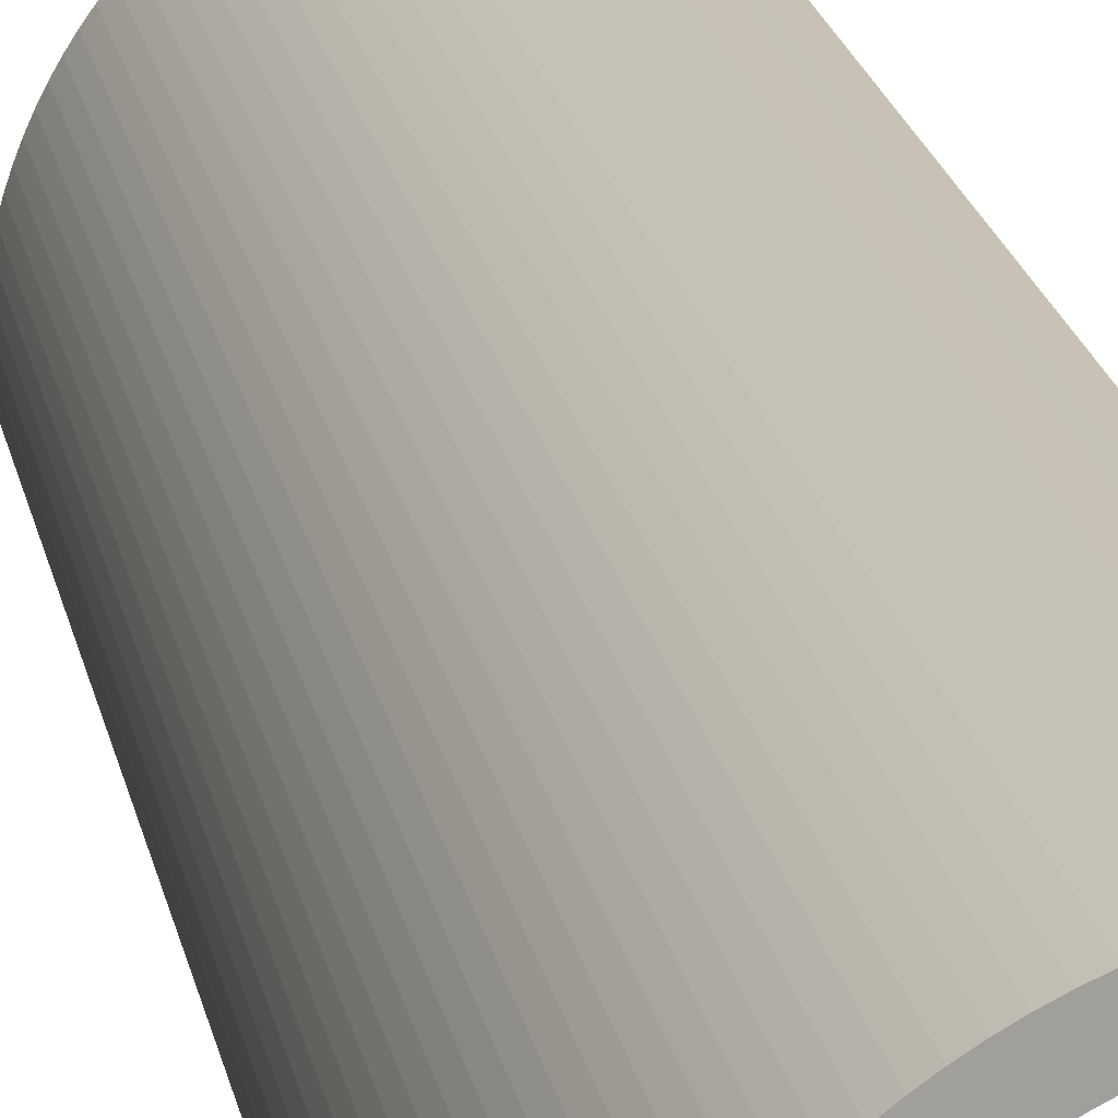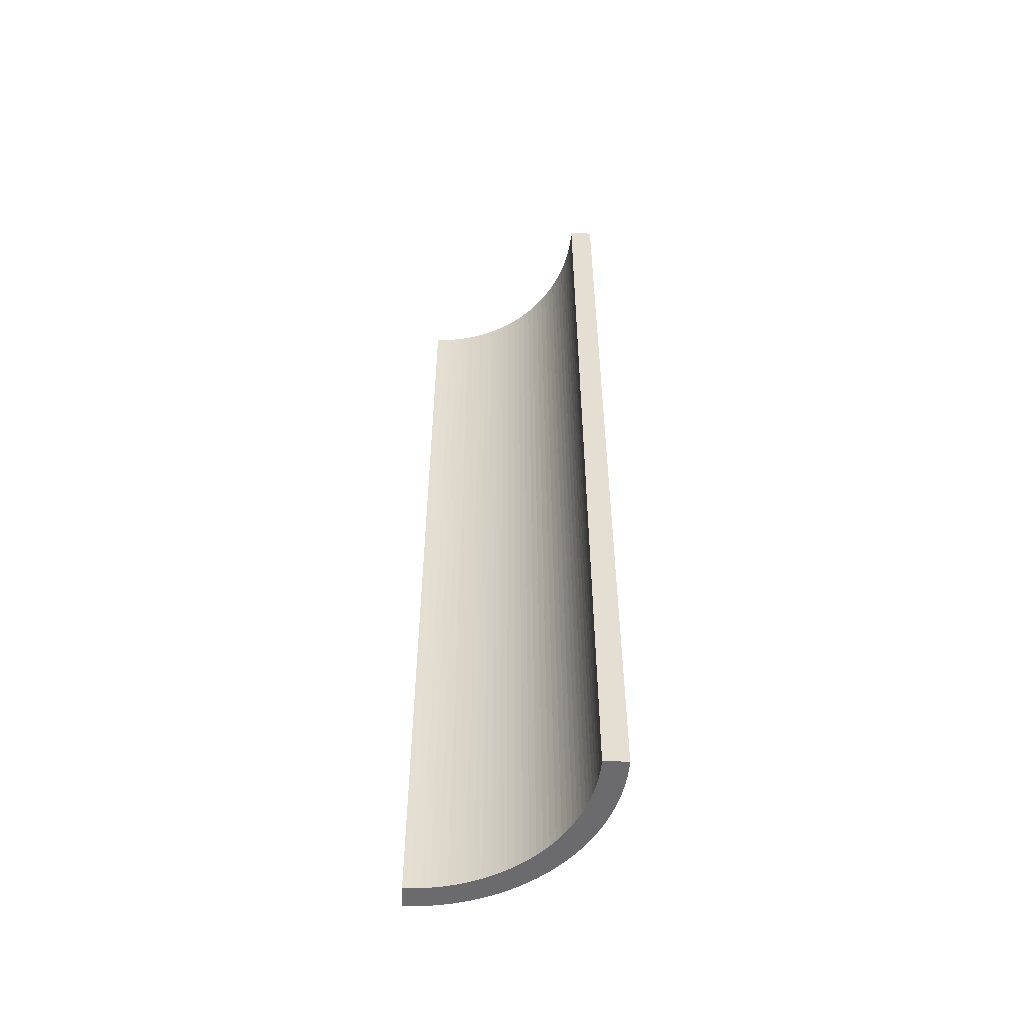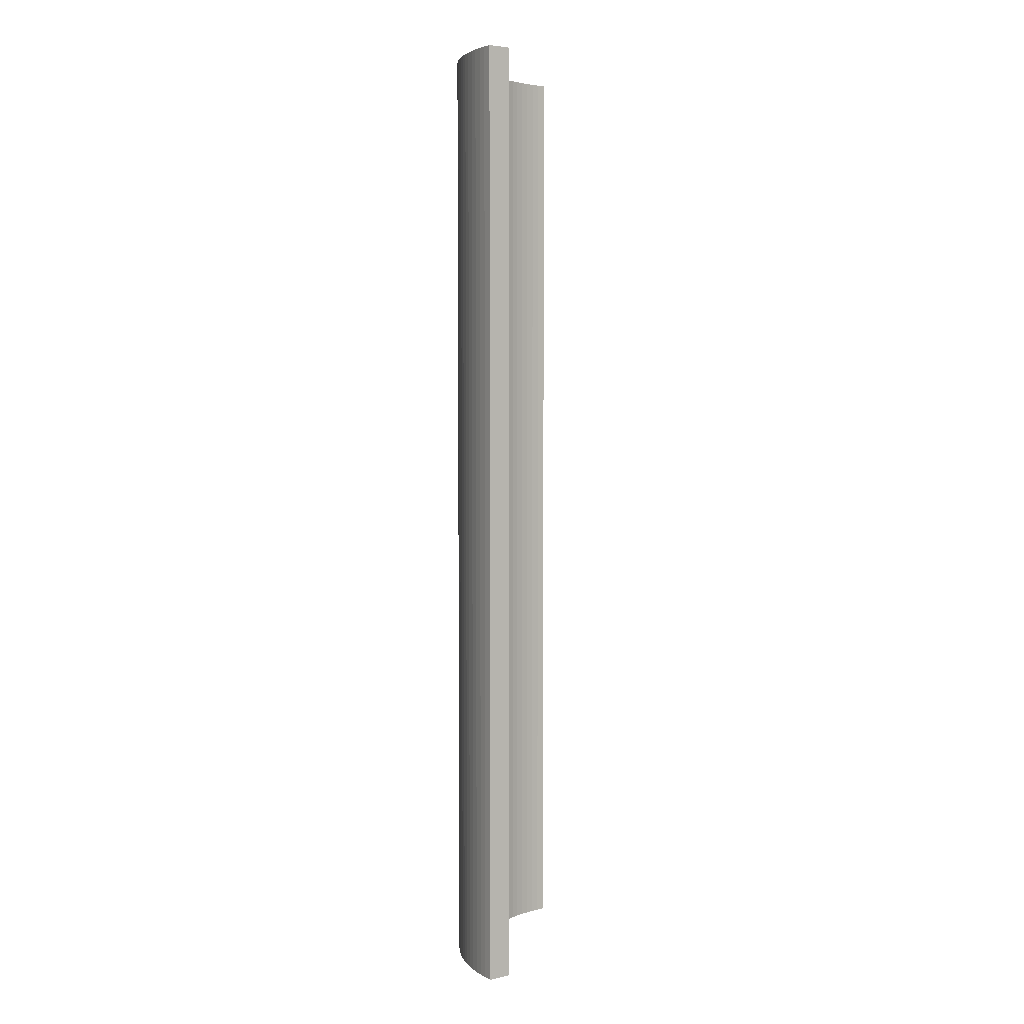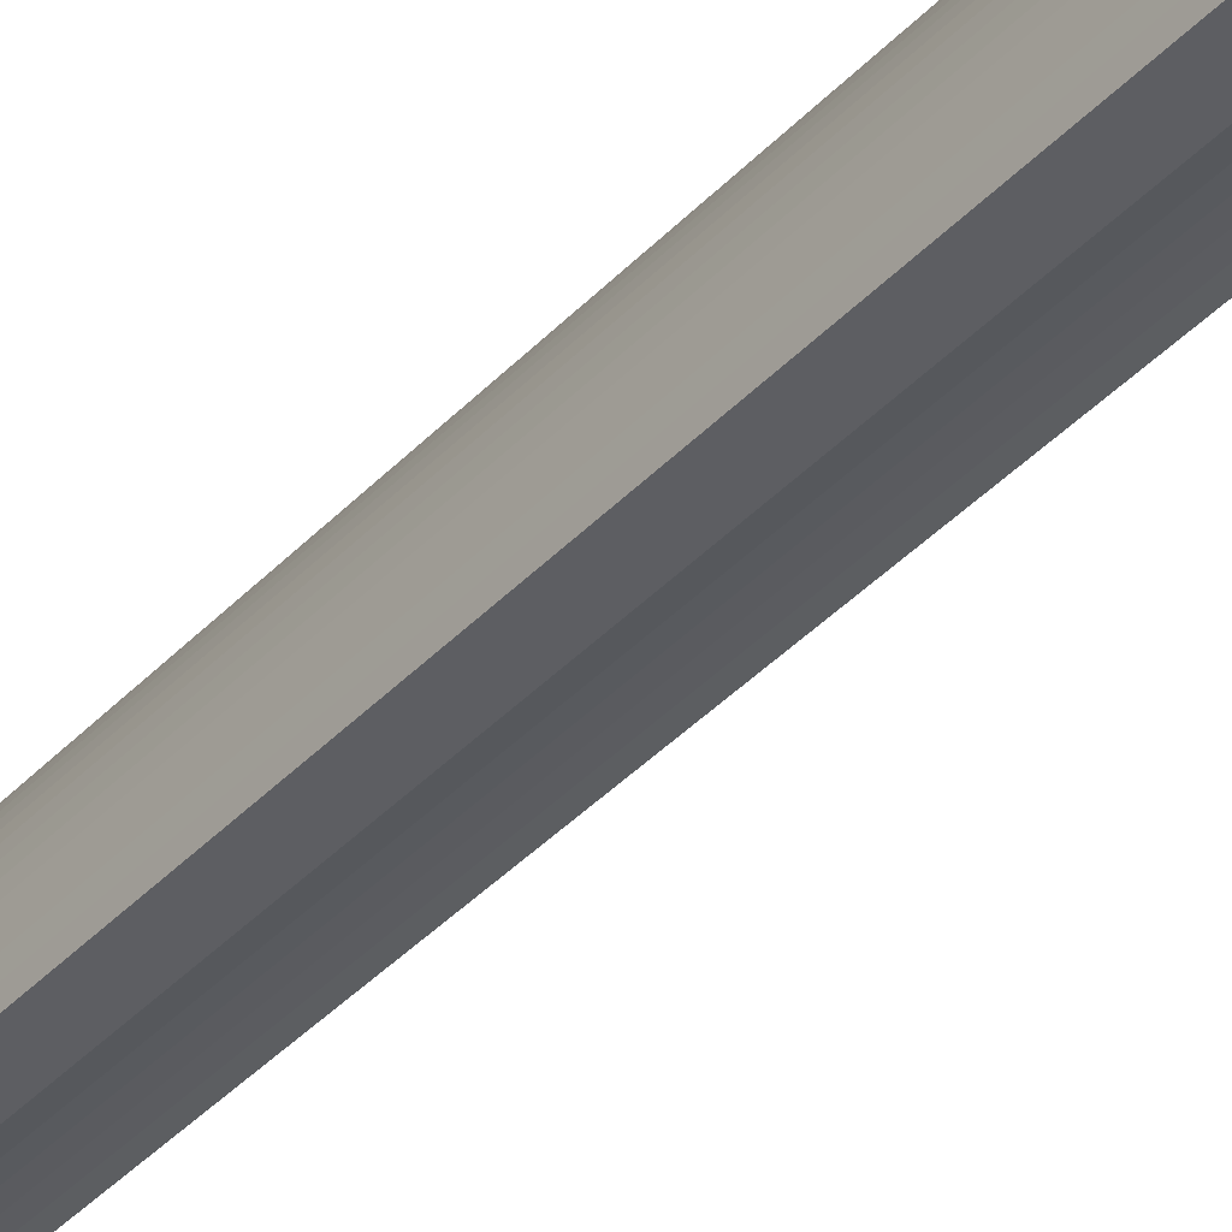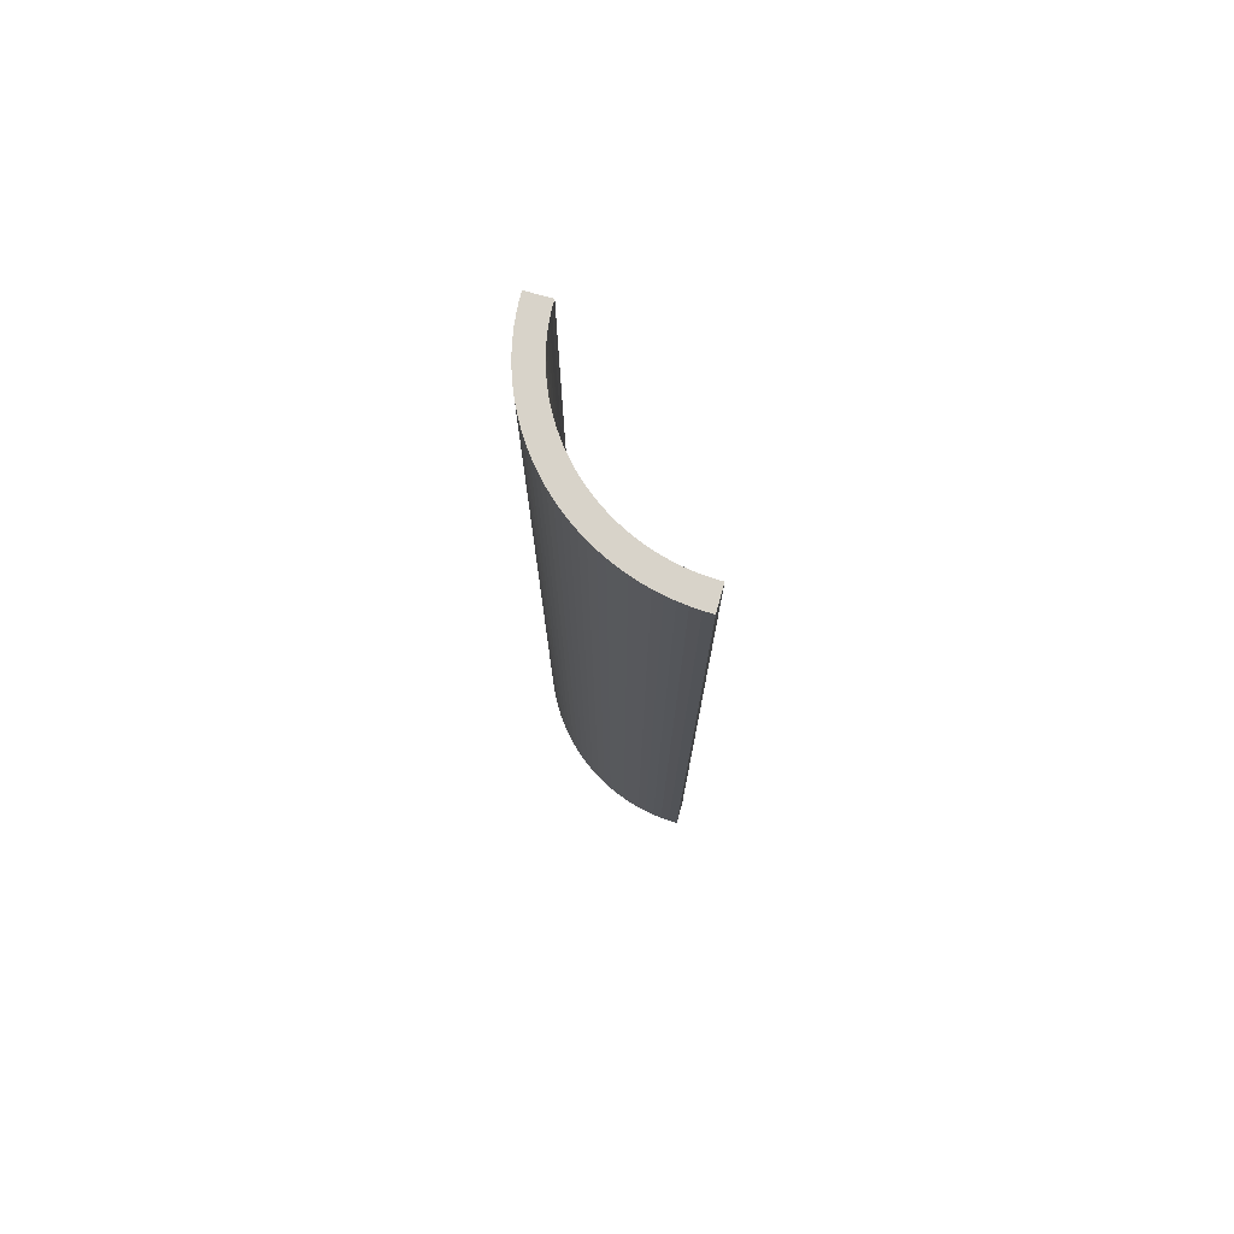
<metadata>
{"format":"obj","ext":"obj","renderer":"f3d","projection":"perspective","resolution":1024,"background":"white","views":[{"elev":19.1,"azim":-10.0,"up":"+Y"},{"elev":-53.5,"azim":87.3,"up":"+Z"},{"elev":4.3,"azim":-35.4,"up":"+Z"},{"elev":-38.3,"azim":-37.3,"up":"+Y"},{"elev":76.0,"azim":-74.6,"up":"+Z"}]}
</metadata>
<code>
g COL_PB_G8_WaterCover_COL_Slime_Ramp_1
v -4 -4 20
v -3.99 -3.607 20
v -3 -4 20
v -2.992 -3.657 20
v -3.99 -3.607 -20
v -4 -4 -20
v -2.992 -3.657 -20
v -3 -4 -20
v -3.961 -3.216 20
v -2.966 -3.314 20
v -3.961 -3.216 -20
v -2.966 -3.314 -20
v -3.913 -2.826 20
v -2.924 -2.973 20
v -3.913 -2.826 -20
v -2.924 -2.973 -20
v -3.846 -2.439 20
v -2.865 -2.634 20
v -3.846 -2.439 -20
v -2.865 -2.634 -20
v -3.76 -2.056 20
v -2.79 -2.299 20
v -3.76 -2.056 -20
v -2.79 -2.299 -20
v -3.656 -1.678 20
v -2.699 -1.968 20
v -3.656 -1.678 -20
v -2.699 -1.968 -20
v -3.532 -1.305 20
v -2.591 -1.642 20
v -3.532 -1.305 -20
v -2.591 -1.642 -20
v -3.391 -0.9385 20
v -2.467 -1.321 20
v -3.391 -0.9385 -20
v -2.467 -1.321 -20
v -3.232 -0.5796 20
v -2.328 -1.007 20
v -3.232 -0.5796 -20
v -2.328 -1.007 -20
v -3.055 -0.2288 20
v -2.173 -0.7002 20
v -3.055 -0.2288 -20
v -2.173 -0.7002 -20
v -2.862 0.1128 20
v -2.004 -0.4013 20
v -2.862 0.1128 -20
v -2.004 -0.4013 -20
v -2.652 0.4446 20
v -1.82 -0.111 20
v -2.652 0.4446 -20
v -1.82 -0.111 -20
v -2.426 0.7656 20
v -1.622 0.1699 20
v -2.426 0.7656 -20
v -1.622 0.1699 -20
v -2.184 1.075 20
v -1.411 0.4408 20
v -2.184 1.075 -20
v -1.411 0.4408 -20
v -1.928 1.372 20
v -1.187 0.7009 20
v -1.928 1.372 -20
v -1.187 0.7009 -20
v -1.657 1.657 20
v -0.9497 0.9497 20
v -1.657 1.657 -20
v -0.9497 0.9497 -20
v -1.372 1.928 20
v -0.7009 1.187 20
v -1.372 1.928 -20
v -0.7009 1.187 -20
v -1.075 2.184 20
v -0.4408 1.411 20
v -1.075 2.184 -20
v -0.4408 1.411 -20
v -0.7656 2.426 20
v -0.1699 1.622 20
v -0.7656 2.426 -20
v -0.1699 1.622 -20
v -0.4446 2.652 20
v 0.111 1.82 20
v -0.4446 2.652 -20
v 0.111 1.82 -20
v -0.1128 2.862 20
v 0.4013 2.004 20
v -0.1128 2.862 -20
v 0.4013 2.004 -20
v 0.2288 3.055 20
v 0.7002 2.173 20
v 0.2288 3.055 -20
v 0.7002 2.173 -20
v 0.5796 3.232 20
v 1.007 2.328 20
v 0.5796 3.232 -20
v 1.007 2.328 -20
v 0.9385 3.391 20
v 1.321 2.467 20
v 0.9385 3.391 -20
v 1.321 2.467 -20
v 1.305 3.532 20
v 1.642 2.591 20
v 1.305 3.532 -20
v 1.642 2.591 -20
v 1.678 3.656 20
v 1.968 2.699 20
v 1.678 3.656 -20
v 1.968 2.699 -20
v 2.056 3.76 20
v 2.299 2.79 20
v 2.056 3.76 -20
v 2.299 2.79 -20
v 2.439 3.846 20
v 2.634 2.865 20
v 2.439 3.846 -20
v 2.634 2.865 -20
v 2.826 3.913 20
v 2.973 2.924 20
v 2.826 3.913 -20
v 2.973 2.924 -20
v 3.216 3.961 20
v 3.314 2.966 20
v 3.216 3.961 -20
v 3.314 2.966 -20
v 3.607 3.99 20
v 3.657 2.992 20
v 3.607 3.99 -20
v 3.657 2.992 -20
v 4 4 20
v 4 3 20
v 4 4 -20
v 4 3 -20
v -2.992 -3.657 -20
v -3 -4 20
v -2.992 -3.657 20
v -3 -4 -20
v -2.966 -3.314 -20
v -2.992 -3.657 20
v -2.966 -3.314 20
v -2.992 -3.657 -20
v -4 -4 -20
v -3.99 -3.607 20
v -4 -4 20
v -3.99 -3.607 -20
v -2.966 -3.314 20
v -2.924 -2.973 -20
v -2.966 -3.314 -20
v -2.924 -2.973 20
v -4 -4 20
v -3 -4 -20
v -4 -4 -20
v -3 -4 20
v -2.865 -2.634 -20
v -2.924 -2.973 20
v -2.865 -2.634 20
v -2.924 -2.973 -20
v -2.79 -2.299 -20
v -2.865 -2.634 20
v -2.79 -2.299 20
v -2.865 -2.634 -20
v -2.699 -1.968 -20
v -2.79 -2.299 20
v -2.699 -1.968 20
v -2.79 -2.299 -20
v -2.591 -1.642 -20
v -2.699 -1.968 20
v -2.591 -1.642 20
v -2.699 -1.968 -20
v -2.467 -1.321 -20
v -2.591 -1.642 20
v -2.467 -1.321 20
v -2.591 -1.642 -20
v -2.328 -1.007 -20
v -2.467 -1.321 20
v -2.328 -1.007 20
v -2.467 -1.321 -20
v -2.173 -0.7002 -20
v -2.328 -1.007 20
v -2.173 -0.7002 20
v -2.328 -1.007 -20
v -2.004 -0.4013 -20
v -2.173 -0.7002 20
v -2.004 -0.4013 20
v -2.173 -0.7002 -20
v -1.82 -0.111 -20
v -2.004 -0.4013 20
v -1.82 -0.111 20
v -2.004 -0.4013 -20
v -1.622 0.1699 -20
v -1.82 -0.111 20
v -1.622 0.1699 20
v -1.82 -0.111 -20
v -1.411 0.4408 -20
v -1.622 0.1699 20
v -1.411 0.4408 20
v -1.622 0.1699 -20
v -1.187 0.7009 -20
v -1.411 0.4408 20
v -1.187 0.7009 20
v -1.411 0.4408 -20
v -0.9497 0.9497 -20
v -1.187 0.7009 20
v -0.9497 0.9497 20
v -1.187 0.7009 -20
v -0.7009 1.187 -20
v -0.9497 0.9497 20
v -0.7009 1.187 20
v -0.9497 0.9497 -20
v -0.4408 1.411 -20
v -0.7009 1.187 20
v -0.4408 1.411 20
v -0.7009 1.187 -20
v -0.1699 1.622 -20
v -0.4408 1.411 20
v -0.1699 1.622 20
v -0.4408 1.411 -20
v 0.111 1.82 -20
v -0.1699 1.622 20
v 0.111 1.82 20
v -0.1699 1.622 -20
v 0.4013 2.004 -20
v 0.111 1.82 20
v 0.4013 2.004 20
v 0.111 1.82 -20
v 0.7002 2.173 -20
v 0.4013 2.004 20
v 0.7002 2.173 20
v 0.4013 2.004 -20
v 1.007 2.328 -20
v 0.7002 2.173 20
v 1.007 2.328 20
v 0.7002 2.173 -20
v 1.321 2.467 -20
v 1.007 2.328 20
v 1.321 2.467 20
v 1.007 2.328 -20
v 1.642 2.591 -20
v 1.321 2.467 20
v 1.642 2.591 20
v 1.321 2.467 -20
v 1.968 2.699 -20
v 1.642 2.591 20
v 1.968 2.699 20
v 1.642 2.591 -20
v 2.299 2.79 -20
v 1.968 2.699 20
v 2.299 2.79 20
v 1.968 2.699 -20
v 2.634 2.865 -20
v 2.299 2.79 20
v 2.634 2.865 20
v 2.299 2.79 -20
v 2.973 2.924 -20
v 2.634 2.865 20
v 2.973 2.924 20
v 2.634 2.865 -20
v 3.314 2.966 -20
v 2.973 2.924 20
v 3.314 2.966 20
v 2.973 2.924 -20
v 3.657 2.992 -20
v 3.314 2.966 20
v 3.657 2.992 20
v 3.314 2.966 -20
v 4 3 -20
v 3.657 2.992 20
v 4 3 20
v 3.657 2.992 -20
v 4 4 -20
v 4 3 20
v 4 4 20
v 4 3 -20
v -3.961 -3.216 20
v -3.99 -3.607 -20
v -3.961 -3.216 -20
v -3.99 -3.607 20
v -3.913 -2.826 20
v -3.961 -3.216 -20
v -3.913 -2.826 -20
v -3.961 -3.216 20
v -3.846 -2.439 20
v -3.913 -2.826 -20
v -3.846 -2.439 -20
v -3.913 -2.826 20
v -3.76 -2.056 20
v -3.846 -2.439 -20
v -3.76 -2.056 -20
v -3.846 -2.439 20
v -3.656 -1.678 20
v -3.76 -2.056 -20
v -3.656 -1.678 -20
v -3.76 -2.056 20
v -3.532 -1.305 20
v -3.656 -1.678 -20
v -3.532 -1.305 -20
v -3.656 -1.678 20
v -3.391 -0.9385 20
v -3.532 -1.305 -20
v -3.391 -0.9385 -20
v -3.532 -1.305 20
v -3.232 -0.5796 20
v -3.391 -0.9385 -20
v -3.232 -0.5796 -20
v -3.391 -0.9385 20
v -3.055 -0.2288 20
v -3.232 -0.5796 -20
v -3.055 -0.2288 -20
v -3.232 -0.5796 20
v -2.862 0.1128 20
v -3.055 -0.2288 -20
v -2.862 0.1128 -20
v -3.055 -0.2288 20
v -2.652 0.4446 20
v -2.862 0.1128 -20
v -2.652 0.4446 -20
v -2.862 0.1128 20
v -2.426 0.7656 20
v -2.652 0.4446 -20
v -2.426 0.7656 -20
v -2.652 0.4446 20
v -2.184 1.075 20
v -2.426 0.7656 -20
v -2.184 1.075 -20
v -2.426 0.7656 20
v -1.928 1.372 20
v -2.184 1.075 -20
v -1.928 1.372 -20
v -2.184 1.075 20
v -1.657 1.657 20
v -1.928 1.372 -20
v -1.657 1.657 -20
v -1.928 1.372 20
v -1.372 1.928 20
v -1.657 1.657 -20
v -1.372 1.928 -20
v -1.657 1.657 20
v -1.075 2.184 20
v -1.372 1.928 -20
v -1.075 2.184 -20
v -1.372 1.928 20
v -0.7656 2.426 20
v -1.075 2.184 -20
v -0.7656 2.426 -20
v -1.075 2.184 20
v -0.4446 2.652 20
v -0.7656 2.426 -20
v -0.4446 2.652 -20
v -0.7656 2.426 20
v -0.1128 2.862 20
v -0.4446 2.652 -20
v -0.1128 2.862 -20
v -0.4446 2.652 20
v 0.2288 3.055 20
v -0.1128 2.862 -20
v 0.2288 3.055 -20
v -0.1128 2.862 20
v 0.5796 3.232 20
v 0.2288 3.055 -20
v 0.5796 3.232 -20
v 0.2288 3.055 20
v 0.9385 3.391 20
v 0.5796 3.232 -20
v 0.9385 3.391 -20
v 0.5796 3.232 20
v 1.305 3.532 20
v 0.9385 3.391 -20
v 1.305 3.532 -20
v 0.9385 3.391 20
v 1.678 3.656 20
v 1.305 3.532 -20
v 1.678 3.656 -20
v 1.305 3.532 20
v 2.056 3.76 20
v 1.678 3.656 -20
v 2.056 3.76 -20
v 1.678 3.656 20
v 2.439 3.846 20
v 2.056 3.76 -20
v 2.439 3.846 -20
v 2.056 3.76 20
v 2.826 3.913 20
v 2.439 3.846 -20
v 2.826 3.913 -20
v 2.439 3.846 20
v 3.216 3.961 20
v 2.826 3.913 -20
v 3.216 3.961 -20
v 2.826 3.913 20
v 3.607 3.99 20
v 3.216 3.961 -20
v 3.607 3.99 -20
v 3.216 3.961 20
v 4 4 20
v 3.607 3.99 -20
v 4 4 -20
v 3.607 3.99 20
g COL_PB_G8_WaterCover_COL_Slime_Ramp_1_0
f 3 2 1
f 3 4 2
f 7 6 5
f 7 8 6
f 4 9 2
f 4 10 9
f 12 5 11
f 12 7 5
f 10 13 9
f 10 14 13
f 16 11 15
f 16 12 11
f 14 17 13
f 14 18 17
f 20 15 19
f 20 16 15
f 18 21 17
f 18 22 21
f 24 19 23
f 24 20 19
f 22 25 21
f 22 26 25
f 28 23 27
f 28 24 23
f 26 29 25
f 26 30 29
f 32 27 31
f 32 28 27
f 30 33 29
f 30 34 33
f 36 31 35
f 36 32 31
f 34 37 33
f 34 38 37
f 40 35 39
f 40 36 35
f 38 41 37
f 38 42 41
f 44 39 43
f 44 40 39
f 42 45 41
f 42 46 45
f 48 43 47
f 48 44 43
f 46 49 45
f 46 50 49
f 52 47 51
f 52 48 47
f 50 53 49
f 50 54 53
f 56 51 55
f 56 52 51
f 54 57 53
f 54 58 57
f 60 55 59
f 60 56 55
f 58 61 57
f 58 62 61
f 64 59 63
f 64 60 59
f 62 65 61
f 62 66 65
f 68 63 67
f 68 64 63
f 66 69 65
f 66 70 69
f 72 67 71
f 72 68 67
f 70 73 69
f 70 74 73
f 76 71 75
f 76 72 71
f 74 77 73
f 74 78 77
f 80 75 79
f 80 76 75
f 78 81 77
f 78 82 81
f 84 79 83
f 84 80 79
f 82 85 81
f 82 86 85
f 88 83 87
f 88 84 83
f 86 89 85
f 86 90 89
f 92 87 91
f 92 88 87
f 90 93 89
f 90 94 93
f 96 91 95
f 96 92 91
f 94 97 93
f 94 98 97
f 100 95 99
f 100 96 95
f 98 101 97
f 98 102 101
f 104 99 103
f 104 100 99
f 102 105 101
f 102 106 105
f 108 103 107
f 108 104 103
f 106 109 105
f 106 110 109
f 112 107 111
f 112 108 107
f 110 113 109
f 110 114 113
f 116 111 115
f 116 112 111
f 114 117 113
f 114 118 117
f 120 115 119
f 120 116 115
f 118 121 117
f 118 122 121
f 124 119 123
f 124 120 119
f 122 125 121
f 122 126 125
f 128 123 127
f 128 124 123
f 126 129 125
f 126 130 129
f 132 127 131
f 132 128 127
f 135 134 133
f 134 136 133
f 139 138 137
f 138 140 137
f 143 142 141
f 142 144 141
f 147 146 145
f 146 148 145
f 151 150 149
f 150 152 149
f 155 154 153
f 154 156 153
f 159 158 157
f 158 160 157
f 163 162 161
f 162 164 161
f 167 166 165
f 166 168 165
f 171 170 169
f 170 172 169
f 175 174 173
f 174 176 173
f 179 178 177
f 178 180 177
f 183 182 181
f 182 184 181
f 187 186 185
f 186 188 185
f 191 190 189
f 190 192 189
f 195 194 193
f 194 196 193
f 199 198 197
f 198 200 197
f 203 202 201
f 202 204 201
f 207 206 205
f 206 208 205
f 211 210 209
f 210 212 209
f 215 214 213
f 214 216 213
f 219 218 217
f 218 220 217
f 223 222 221
f 222 224 221
f 227 226 225
f 226 228 225
f 231 230 229
f 230 232 229
f 235 234 233
f 234 236 233
f 239 238 237
f 238 240 237
f 243 242 241
f 242 244 241
f 247 246 245
f 246 248 245
f 251 250 249
f 250 252 249
f 255 254 253
f 254 256 253
f 259 258 257
f 258 260 257
f 263 262 261
f 262 264 261
f 267 266 265
f 266 268 265
f 271 270 269
f 270 272 269
f 275 274 273
f 274 276 273
f 279 278 277
f 278 280 277
f 283 282 281
f 282 284 281
f 287 286 285
f 286 288 285
f 291 290 289
f 290 292 289
f 295 294 293
f 294 296 293
f 299 298 297
f 298 300 297
f 303 302 301
f 302 304 301
f 307 306 305
f 306 308 305
f 311 310 309
f 310 312 309
f 315 314 313
f 314 316 313
f 319 318 317
f 318 320 317
f 323 322 321
f 322 324 321
f 327 326 325
f 326 328 325
f 331 330 329
f 330 332 329
f 335 334 333
f 334 336 333
f 339 338 337
f 338 340 337
f 343 342 341
f 342 344 341
f 347 346 345
f 346 348 345
f 351 350 349
f 350 352 349
f 355 354 353
f 354 356 353
f 359 358 357
f 358 360 357
f 363 362 361
f 362 364 361
f 367 366 365
f 366 368 365
f 371 370 369
f 370 372 369
f 375 374 373
f 374 376 373
f 379 378 377
f 378 380 377
f 383 382 381
f 382 384 381
f 387 386 385
f 386 388 385
f 391 390 389
f 390 392 389
f 395 394 393
f 394 396 393

</code>
